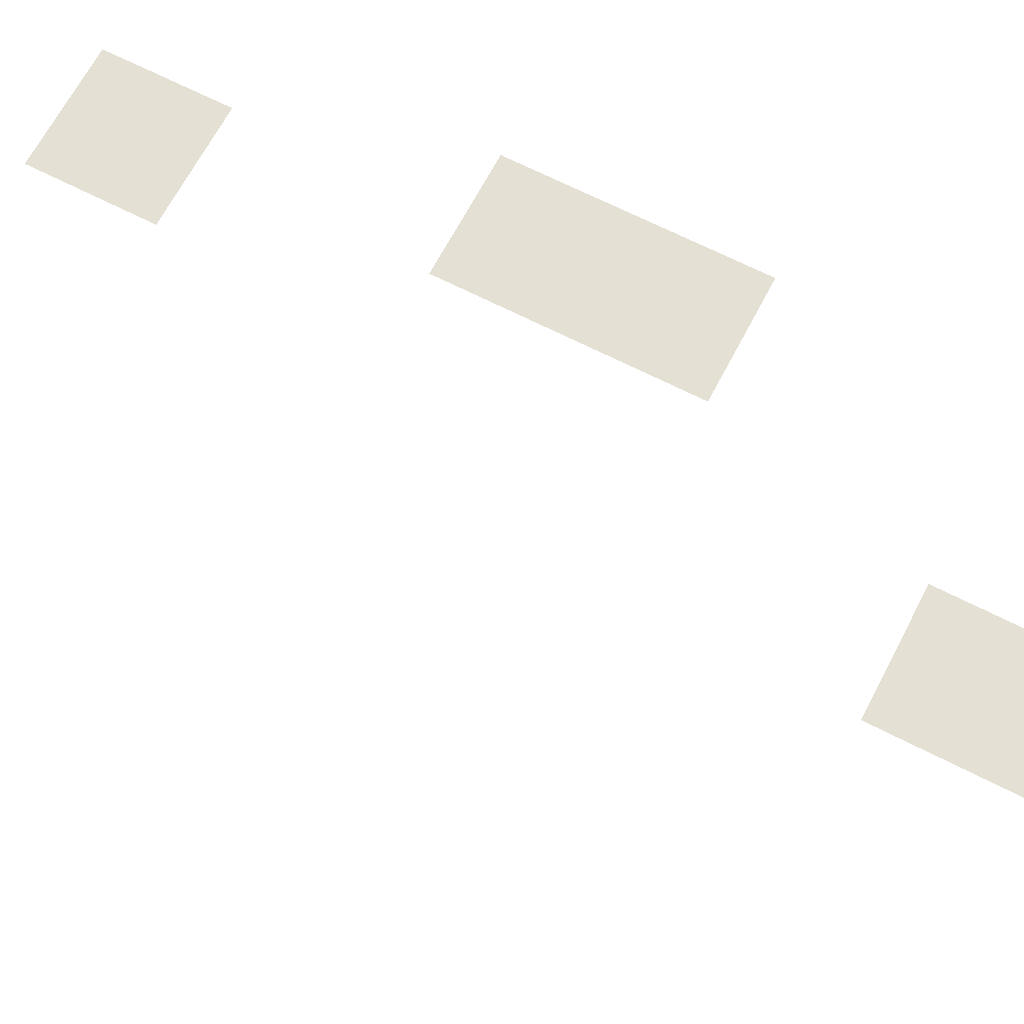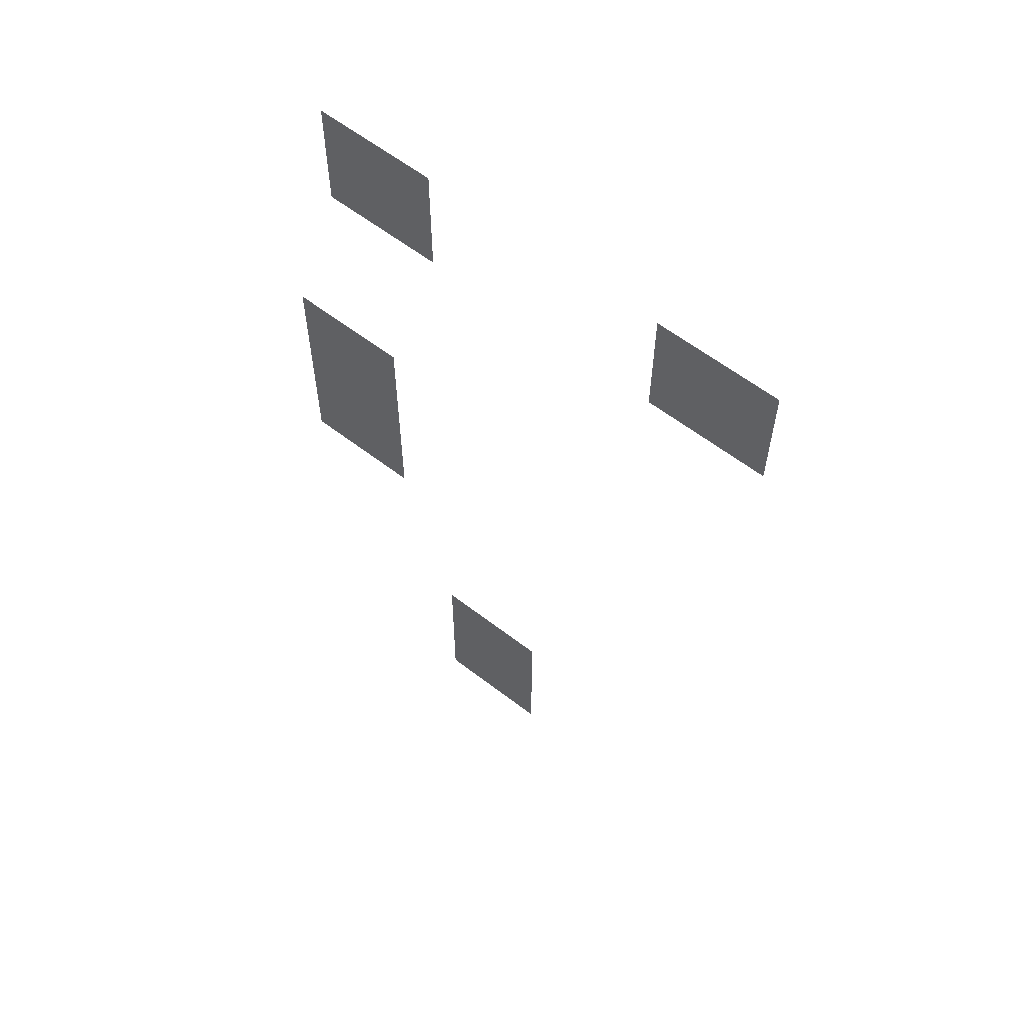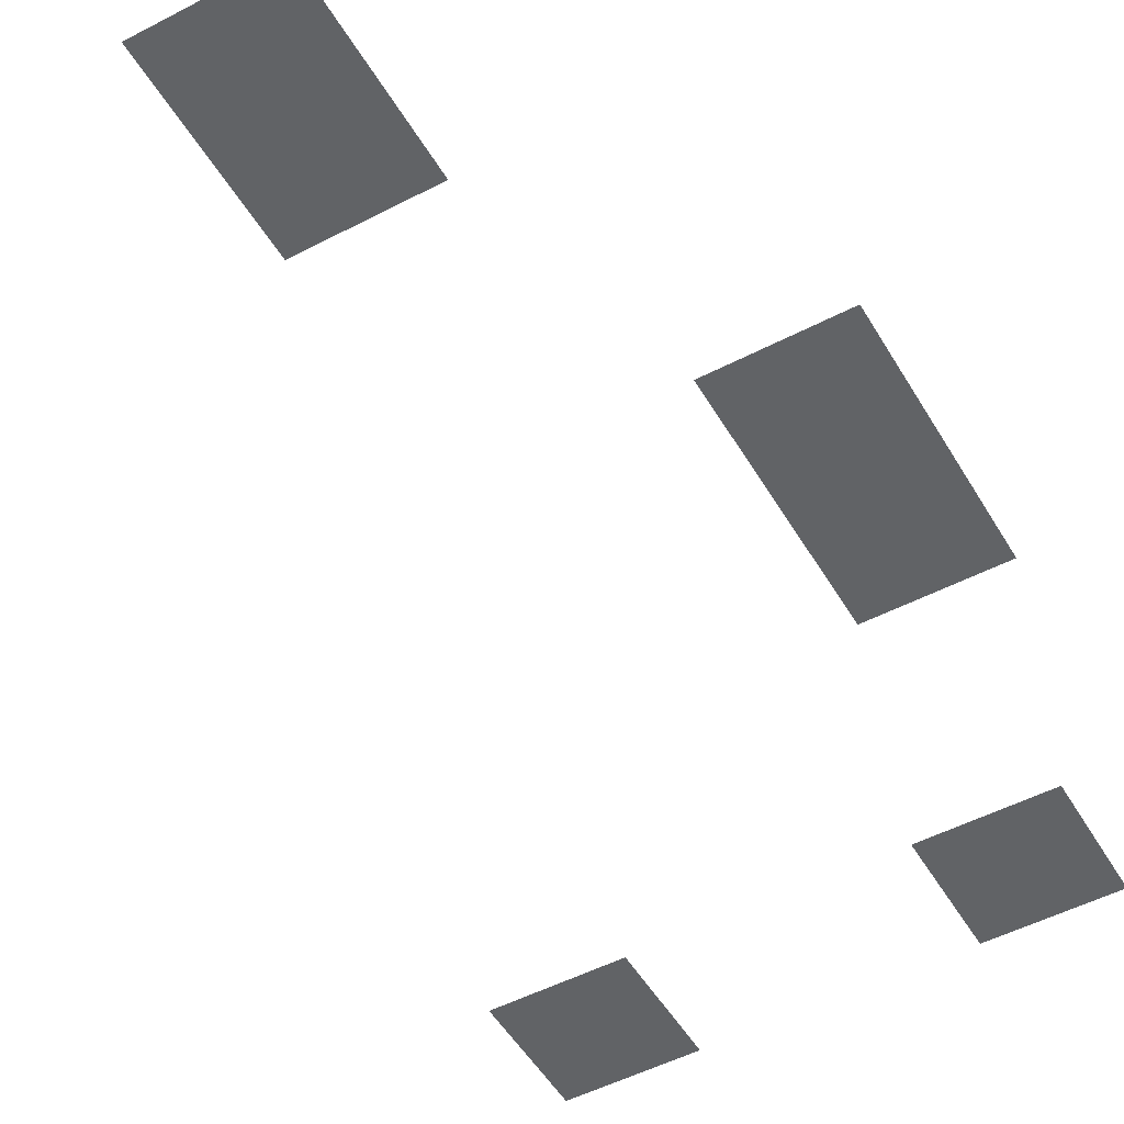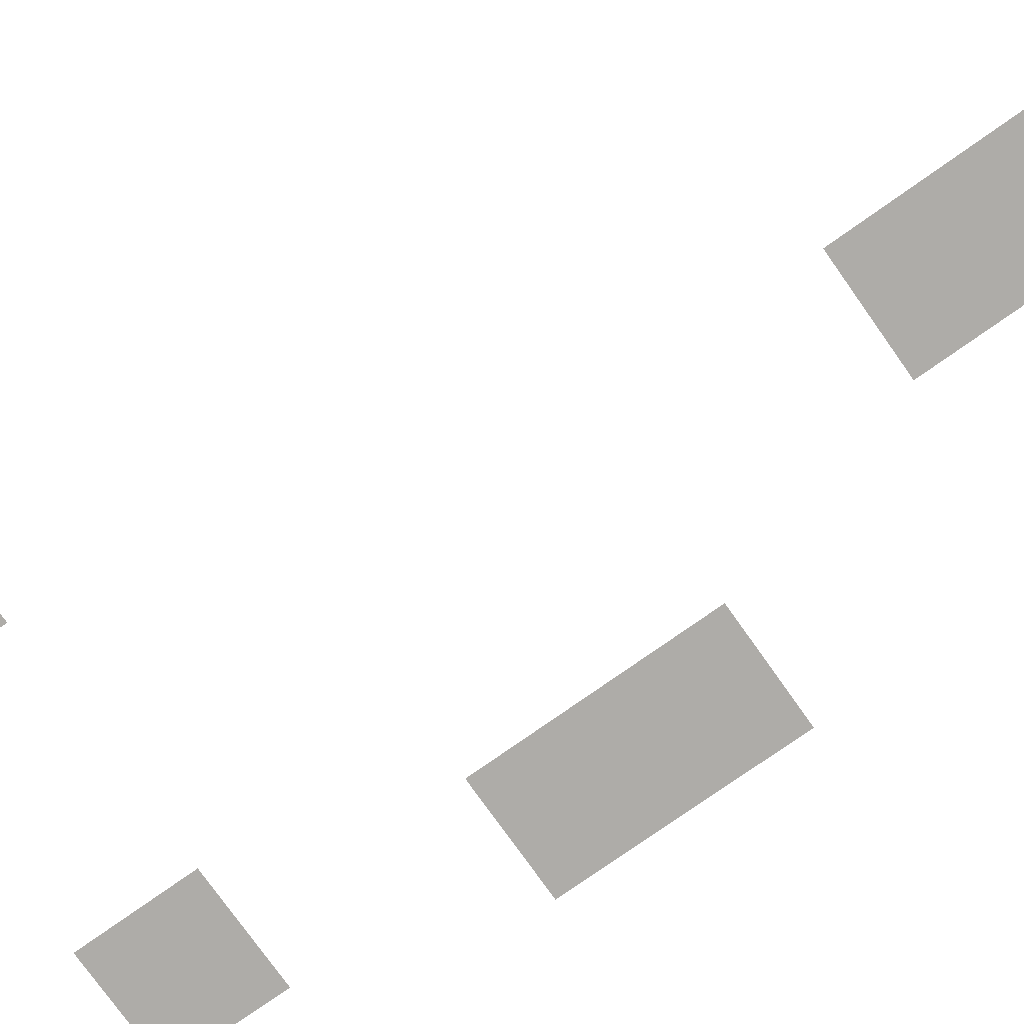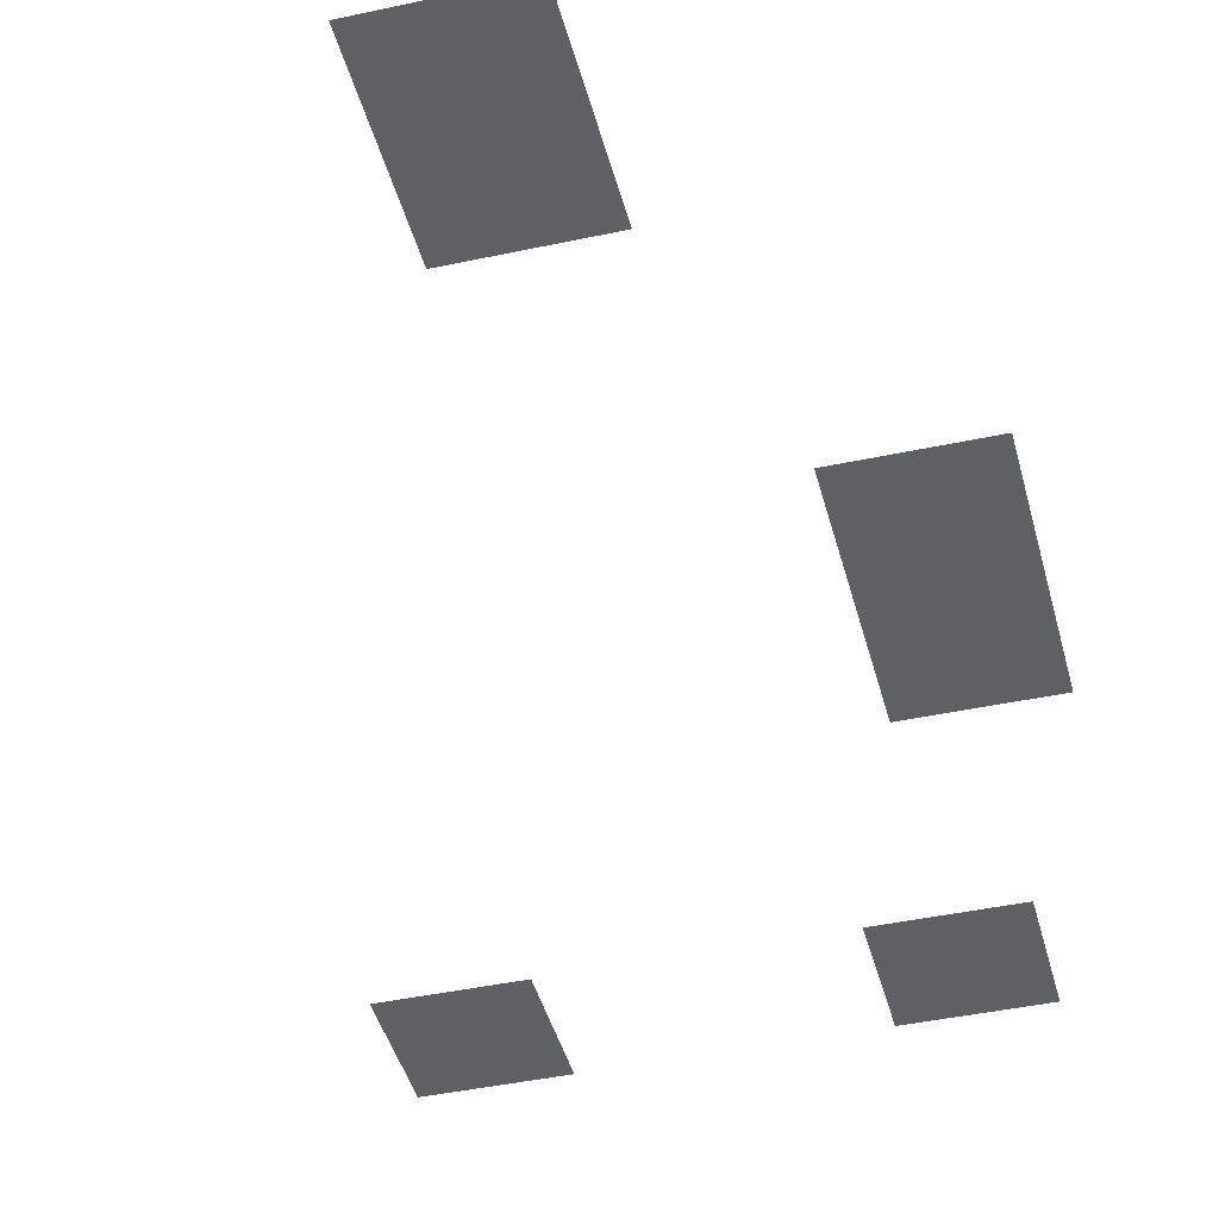
<metadata>
{"format":"obj","ext":"obj","renderer":"f3d","projection":"perspective","resolution":1024,"background":"white","views":[{"elev":66.1,"azim":-62.6,"up":"+Z"},{"elev":60.8,"azim":-141.9,"up":"+Y"},{"elev":-50.8,"azim":29.7,"up":"+Z"},{"elev":-76.9,"azim":-54.7,"up":"+Z"},{"elev":-42.9,"azim":14.4,"up":"+Z"}]}
</metadata>
<code>
v -6.72 -5.28 0
v -7.36 -5.28 0
v -7.36 -4.96 0
v -6.72 -4.96 0
v -8.64 -5.28 0
v -9.28 -5.28 0
v -9.28 -4.96 0
v -8.64 -4.96 0
v -6.72 -5.6 0
v -7.36 -5.6 0
v -7.36 -5.28 0
v -6.72 -5.28 0
v -8.64 -5.6 0
v -9.28 -5.6 0
v -9.28 -5.28 0
v -8.64 -5.28 0
v -6.4 -7.04 0
v -7.04 -7.04 0
v -7.04 -6.72 0
v -6.4 -6.72 0
v -6.4 -7.36 0
v -7.04 -7.36 0
v -7.04 -7.04 0
v -6.4 -7.04 0
v -6.4 -7.68 0
v -7.04 -7.68 0
v -7.04 -7.36 0
v -6.4 -7.36 0
v -6.4 -8 0
v -7.04 -8 0
v -7.04 -7.68 0
v -6.4 -7.68 0
v -7.36 -9.44 0
v -8 -9.44 0
v -8 -9.12 0
v -7.36 -9.12 0
v -7.36 -9.76 0
v -8 -9.76 0
v -8 -9.44 0
v -7.36 -9.44 0
v -7.36 -10.08 0
v -8 -10.08 0
v -8 -9.76 0
v -7.36 -9.76 0
g grad_mesh_0002
f 1 2 3 4
f 5 6 7 8
f 9 10 11 12
f 13 14 15 16
f 17 18 19 20
f 21 22 23 24
f 25 26 27 28
f 29 30 31 32
f 33 34 35 36
f 37 38 39 40
f 41 42 43 44

</code>
